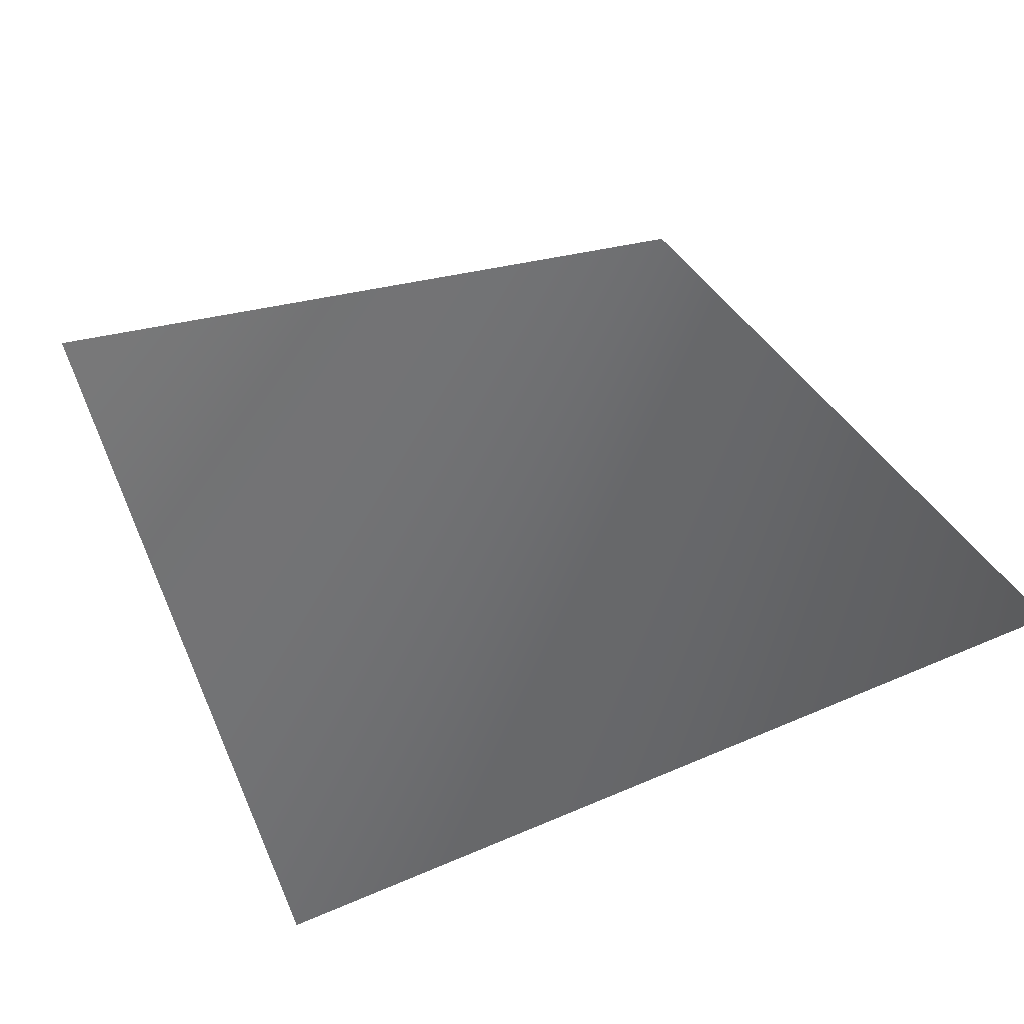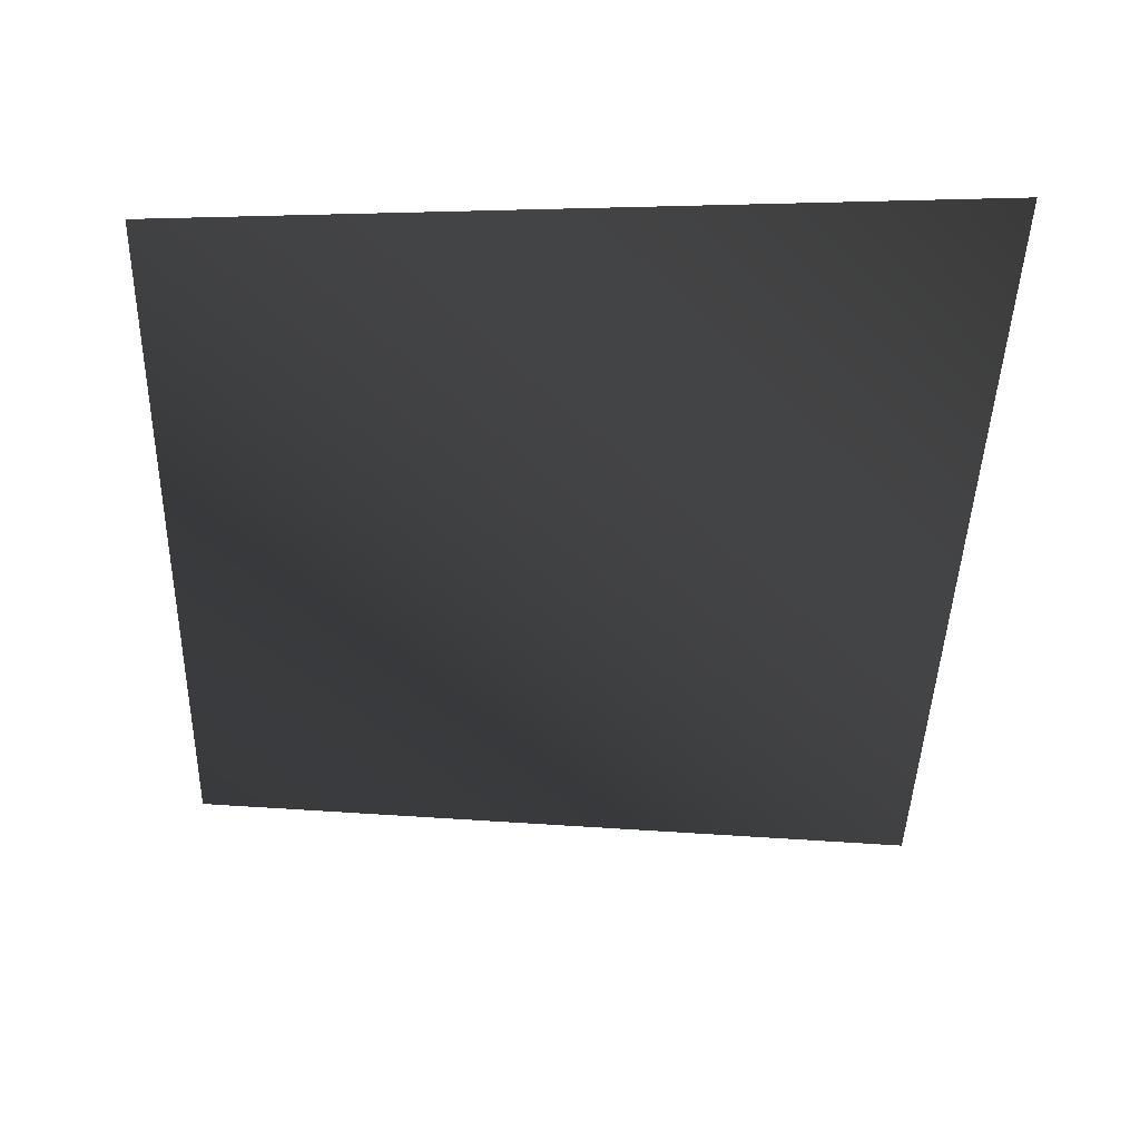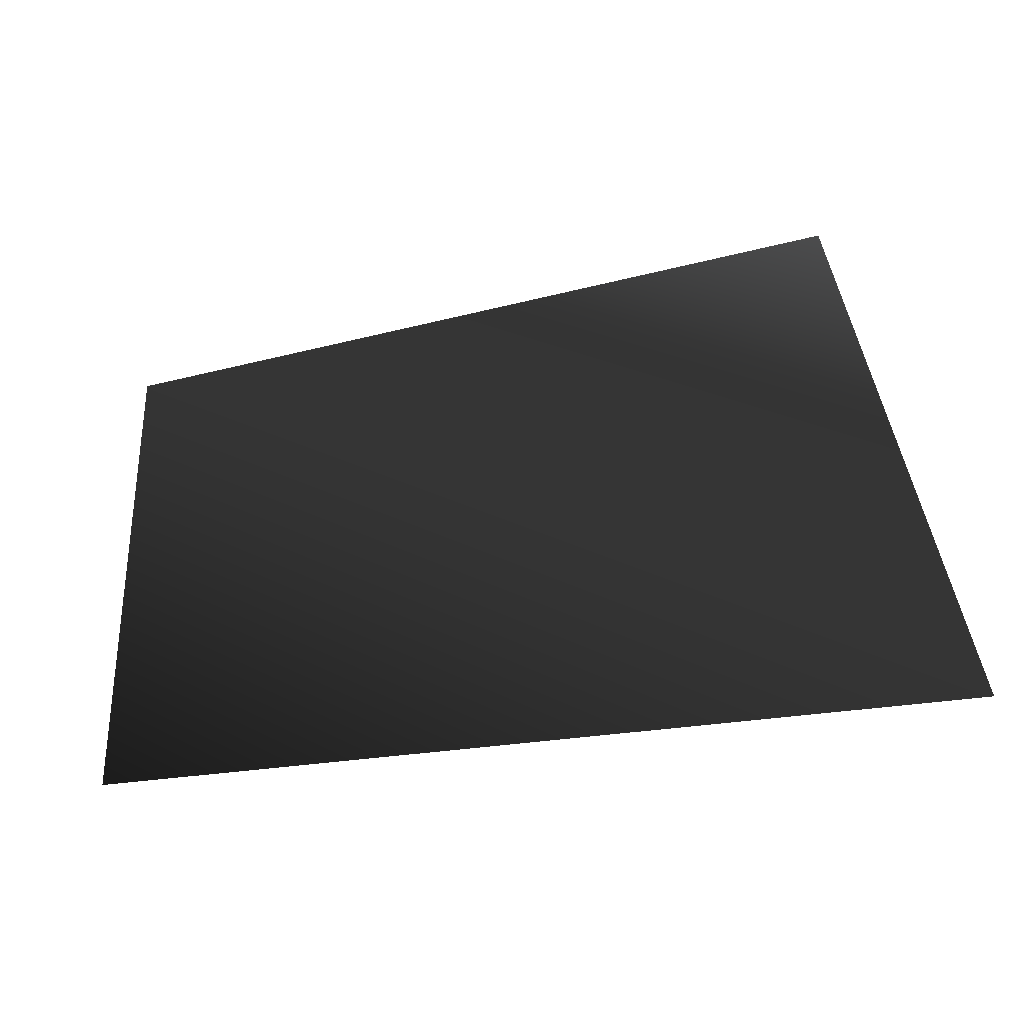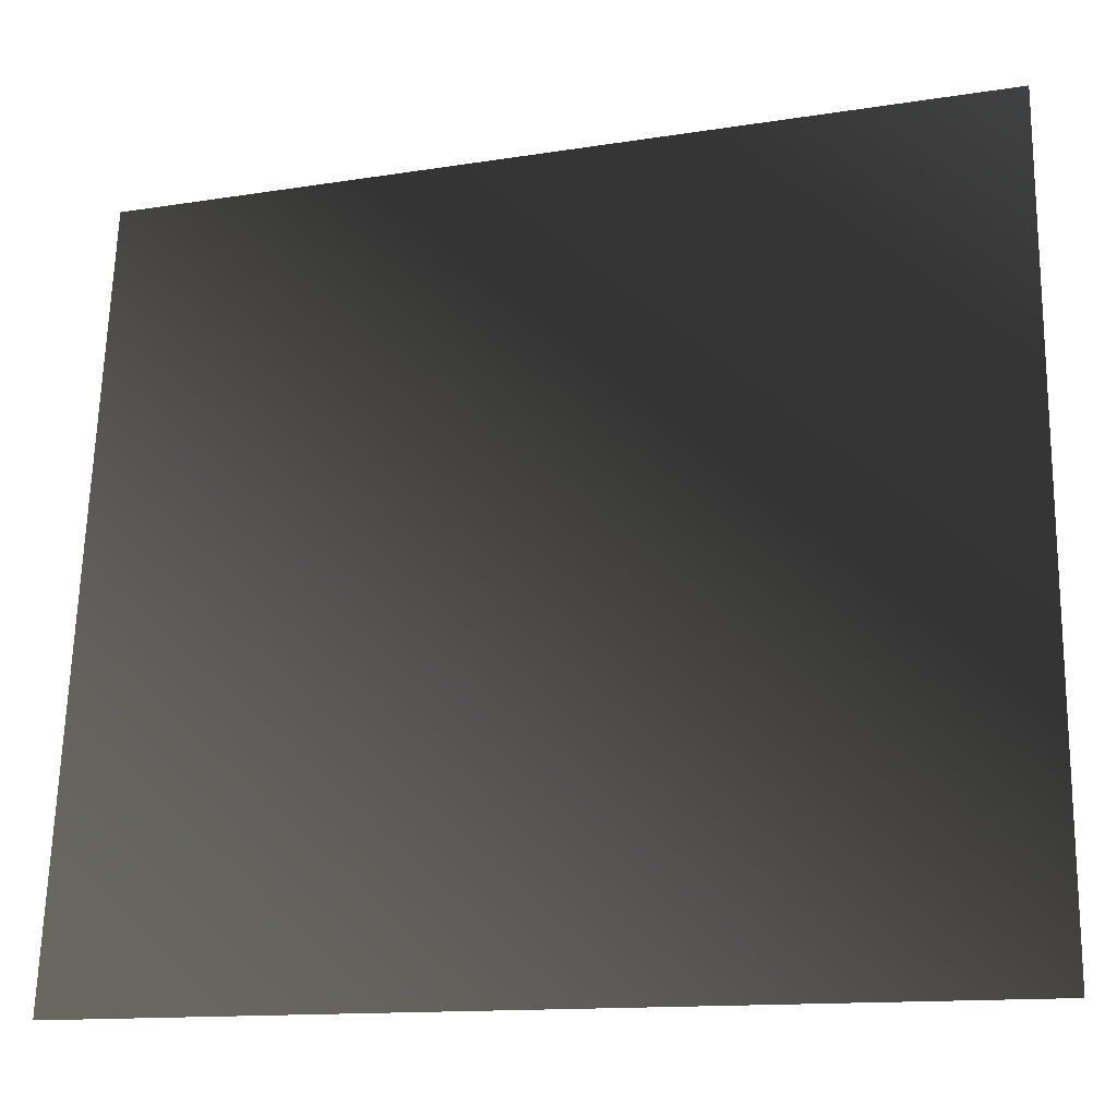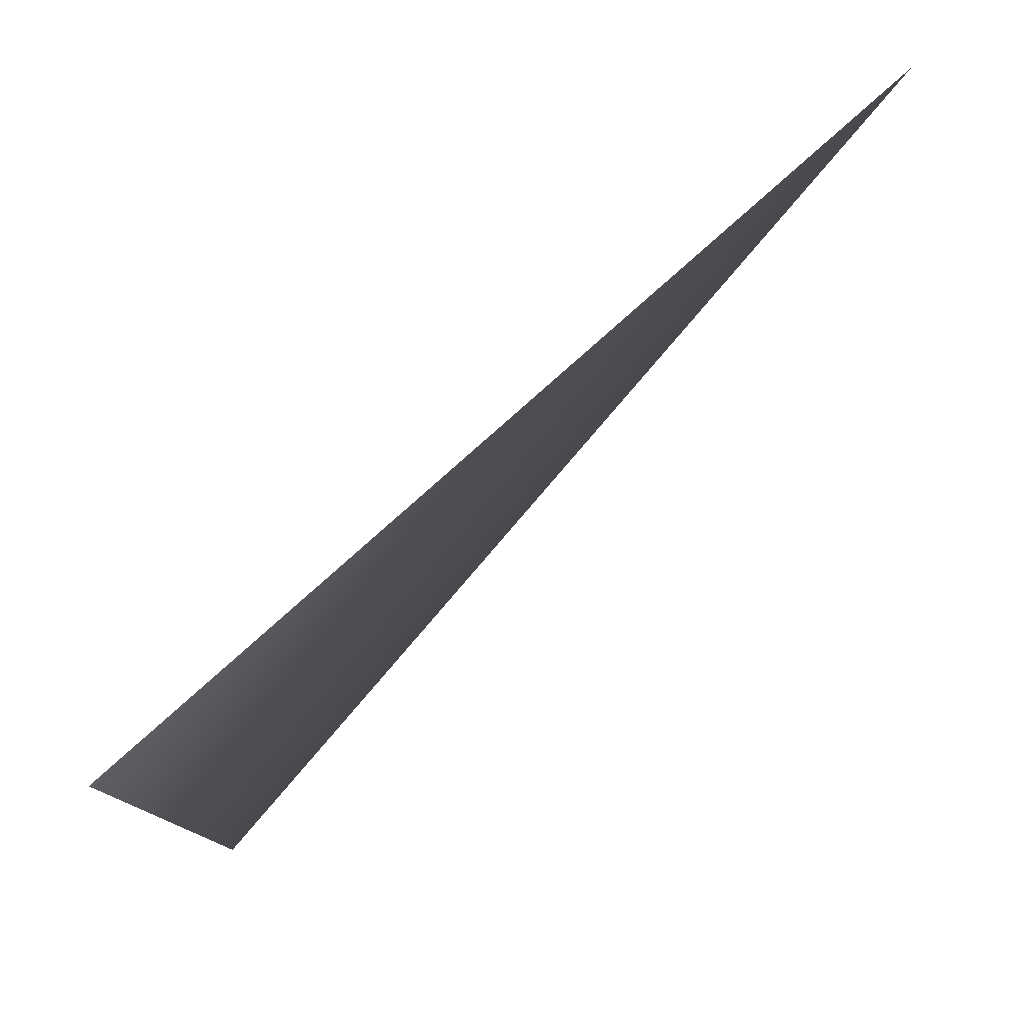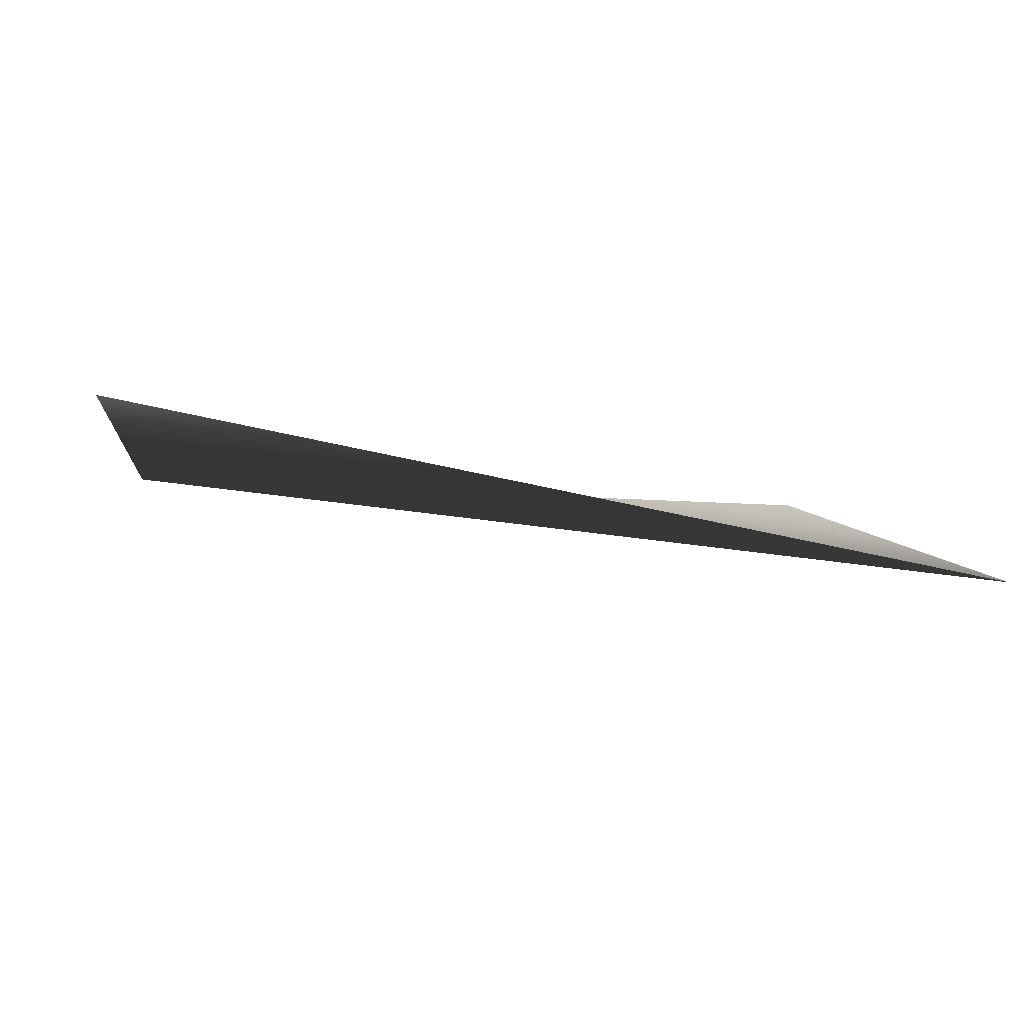
<metadata>
{"format":"obj","ext":"obj","renderer":"f3d","projection":"perspective","resolution":1024,"background":"white","views":[{"elev":34.5,"azim":-113.2,"up":"+Z"},{"elev":-52.0,"azim":-92.8,"up":"+Z"},{"elev":39.5,"azim":-6.0,"up":"+Z"},{"elev":-19.6,"azim":4.8,"up":"+Y"},{"elev":79.4,"azim":127.0,"up":"+Y"},{"elev":-2.8,"azim":172.9,"up":"+Z"}]}
</metadata>
<code>
v 1.314e+07 4.414e+06 -21.39
v 1.314e+07 4.414e+06 -11.75
v 1.314e+07 4.414e+06 -9.33
v 1.314e+07 4.414e+06 -1.806
v 1.314e+07 4.414e+06 3.785
v 1.314e+07 4.414e+06 3.573
v 1.314e+07 4.414e+06 11.77
v 1.314e+07 4.414e+06 13.87
v 1.314e+07 4.414e+06 14.97
v 1.314e+07 4.414e+06 19.86
v 1.314e+07 4.414e+06 21.31
v 1.314e+07 4.414e+06 14.79
v 1.314e+07 4.414e+06 15.26
v 1.314e+07 4.414e+06 10.05
v 1.314e+07 4.414e+06 6.564
v 1.314e+07 4.414e+06 10.75
v 1.314e+07 4.414e+06 10.02
v 1.314e+07 4.414e+06 -12.31
v 1.314e+07 4.414e+06 0.004643
v 1.314e+07 4.414e+06 -5.274
v 1.314e+07 4.414e+06 -5.932
v 1.314e+07 4.414e+06 7.637
v 1.314e+07 4.414e+06 -0.5339
v 1.314e+07 4.414e+06 17.55
v 1.314e+07 4.414e+06 28.54
v 1.314e+07 4.414e+06 20.77
v 1.314e+07 4.414e+06 32.07
v 1.314e+07 4.414e+06 16.52
v 1.314e+07 4.414e+06 23.18
v 1.314e+07 4.414e+06 7.796
v 1.314e+07 4.414e+06 2.212
v 1.314e+07 4.414e+06 14.61
v 1.314e+07 4.414e+06 5.724
v 1.314e+07 4.414e+06 21.71
v 1.314e+07 4.414e+06 -6.44
v 1.314e+07 4.414e+06 -1.229
v 1.314e+07 4.414e+06 1.743
v 1.314e+07 4.414e+06 7.919
v 1.314e+07 4.414e+06 11.91
v 1.314e+07 4.414e+06 11.73
v 1.314e+07 4.414e+06 21.42
v 1.314e+07 4.414e+06 23.79
v 1.314e+07 4.414e+06 22.94
v 1.314e+07 4.414e+06 23.84
v 1.314e+07 4.414e+06 14.87
v 1.314e+07 4.414e+06 12.17
v 1.314e+07 4.414e+06 5.394
v 1.314e+07 4.414e+06 8.829
v 1.314e+07 4.414e+06 14.47
v 1.314e+07 4.414e+06 15.93
v 1.314e+07 4.414e+06 24.27
v 1.314e+07 4.414e+06 3.095
v 1.314e+07 4.414e+06 16.04
v 1.314e+07 4.414e+06 9.211
v 1.314e+07 4.414e+06 21.46
v 1.314e+07 4.414e+06 8.778
v 1.314e+07 4.414e+06 22.21
v 1.314e+07 4.414e+06 15.68
v 1.314e+07 4.414e+06 15.96
v 1.314e+07 4.414e+06 28.03
v 1.314e+07 4.414e+06 12.17
v 1.314e+07 4.414e+06 17.15
v 1.314e+07 4.414e+06 15.56
v 1.314e+07 4.414e+06 1.446
v 1.314e+07 4.414e+06 -1.379
v 1.314e+07 4.414e+06 14.5
v 1.314e+07 4.414e+06 8.406
v 1.314e+07 4.414e+06 24.77
v 1.314e+07 4.414e+06 12.38
v 1.314e+07 4.414e+06 15.88
v 1.314e+07 4.414e+06 15.53
v 1.314e+07 4.414e+06 17.48
v 1.314e+07 4.414e+06 11.61
v 1.314e+07 4.414e+06 15.19
v 1.314e+07 4.414e+06 15.42
v 1.314e+07 4.414e+06 21.65
v 1.314e+07 4.414e+06 23.41
v 1.314e+07 4.414e+06 15.05
v 1.314e+07 4.414e+06 11.66
v 1.314e+07 4.414e+06 3.25
v 1.314e+07 4.414e+06 -0.6152
v 1.314e+07 4.414e+06 6.279
v 1.314e+07 4.414e+06 14.69
v 1.314e+07 4.414e+06 16.55
v 1.314e+07 4.414e+06 22.88
v 1.314e+07 4.414e+06 11.49
v 1.314e+07 4.414e+06 12.64
v 1.314e+07 4.414e+06 25.42
v 1.314e+07 4.414e+06 11.29
v 1.314e+07 4.414e+06 19.84
v 1.314e+07 4.414e+06 23.71
v 1.314e+07 4.414e+06 14.11
v 1.314e+07 4.414e+06 10.71
v 1.314e+07 4.414e+06 20
v 1.314e+07 4.414e+06 3.267
v 1.314e+07 4.414e+06 9.542
v 1.314e+07 4.414e+06 10.85
v 1.314e+07 4.414e+06 0.1279
v 1.314e+07 4.414e+06 15.89
v 1.314e+07 4.414e+06 9.009
v 1.314e+07 4.414e+06 24.14
v 1.314e+07 4.414e+06 13.37
v 1.314e+07 4.414e+06 13.51
v 1.314e+07 4.414e+06 20.79
v 1.314e+07 4.414e+06 24.05
v 1.314e+07 4.414e+06 18.59
v 1.314e+07 4.414e+06 19.58
v 1.314e+07 4.414e+06 15.89
v 1.314e+07 4.414e+06 14.13
v 1.314e+07 4.414e+06 17.94
v 1.314e+07 4.414e+06 18.94
v 1.314e+07 4.414e+06 11.72
v 1.314e+07 4.414e+06 11.36
v 1.314e+07 4.414e+06 6.209
v 1.314e+07 4.414e+06 4.711
v 1.314e+07 4.414e+06 11.69
v 1.314e+07 4.414e+06 11.66
v 1.314e+07 4.414e+06 16.17
v 1.314e+07 4.414e+06 12.16
v 1.314e+07 4.414e+06 11.52
v 1.314e+07 4.414e+06 9.514
v 1.314e+07 4.414e+06 21.28
v 1.314e+07 4.414e+06 8.669
v 1.314e+07 4.414e+06 20.02
v 1.314e+07 4.414e+06 25.28
v 1.314e+07 4.414e+06 14.8
v 1.314e+07 4.414e+06 26.59
v 1.314e+07 4.414e+06 13.47
v 1.314e+07 4.414e+06 22.76
v 1.314e+07 4.414e+06 9.184
v 1.314e+07 4.414e+06 4.696
v 1.314e+07 4.414e+06 17.94
v 1.314e+07 4.414e+06 8.403
v 1.314e+07 4.414e+06 21.15
v 1.314e+07 4.414e+06 24.83
v 1.314e+07 4.414e+06 11.59
v 1.314e+07 4.414e+06 10.65
v 1.314e+07 4.414e+06 15.61
v 1.314e+07 4.414e+06 19.24
v 1.314e+07 4.414e+06 16.46
v 1.314e+07 4.414e+06 20.91
v 1.314e+07 4.414e+06 18.51
v 1.314e+07 4.414e+06 16.25
v 1.314e+07 4.414e+06 19.5
v 1.314e+07 4.414e+06 15.12
v 1.314e+07 4.414e+06 17.14
v 1.314e+07 4.414e+06 13.49
v 1.314e+07 4.414e+06 17.82
v 1.314e+07 4.414e+06 22.09
v 1.314e+07 4.414e+06 19.41
v 1.314e+07 4.414e+06 21.94
v 1.314e+07 4.414e+06 16.88
v 1.314e+07 4.414e+06 11.97
v 1.314e+07 4.414e+06 12.98
v 1.314e+07 4.414e+06 24.59
v 1.314e+07 4.414e+06 12.85
v 1.314e+07 4.414e+06 25.3
v 1.314e+07 4.414e+06 15.02
v 1.314e+07 4.414e+06 11.91
v 1.314e+07 4.414e+06 23.45
v 1.314e+07 4.414e+06 10.29
v 1.314e+07 4.414e+06 20.26
v 1.314e+07 4.414e+06 23.9
v 1.314e+07 4.414e+06 13.11
v 1.314e+07 4.414e+06 10.54
v 1.314e+07 4.414e+06 23.51
v 1.314e+07 4.414e+06 11.83
v 1.314e+07 4.414e+06 22.42
v 1.314e+07 4.414e+06 25.05
v 1.314e+07 4.414e+06 10.54
v 1.314e+07 4.414e+06 17.55
v 1.314e+07 4.414e+06 18.97
v 1.314e+07 4.414e+06 14.41
v 1.314e+07 4.414e+06 17.95
v 1.314e+07 4.414e+06 16.08
v 1.314e+07 4.414e+06 20.14
v 1.314e+07 4.414e+06 21.16
v 1.314e+07 4.414e+06 14.53
v 1.314e+07 4.414e+06 15.22
v 1.314e+07 4.414e+06 11.58
v 1.314e+07 4.414e+06 10.85
v 1.314e+07 4.414e+06 17.87
v 1.314e+07 4.414e+06 23.44
v 1.314e+07 4.414e+06 20.49
v 1.314e+07 4.414e+06 22.44
v 1.314e+07 4.414e+06 15.74
v 1.314e+07 4.414e+06 7.599
v 1.314e+07 4.414e+06 26.62
v 1.314e+07 4.414e+06 11.32
v 1.314e+07 4.414e+06 20.81
v 1.314e+07 4.414e+06 25.4
v 1.314e+07 4.414e+06 15.41
v 1.314e+07 4.414e+06 10.78
v 1.314e+07 4.414e+06 18.73
v 1.314e+07 4.414e+06 2.498
v 1.314e+07 4.414e+06 11.86
v 1.314e+07 4.414e+06 17.53
v 1.314e+07 4.414e+06 10.15
v 1.314e+07 4.414e+06 26.68
v 1.314e+07 4.414e+06 17.99
v 1.314e+07 4.414e+06 29.71
v 1.314e+07 4.414e+06 15.58
v 1.314e+07 4.414e+06 6.36
v 1.314e+07 4.414e+06 11.23
v 1.314e+07 4.414e+06 23.69
v 1.314e+07 4.414e+06 15.9
v 1.314e+07 4.414e+06 17.01
v 1.314e+07 4.414e+06 14.64
v 1.314e+07 4.414e+06 14.16
v 1.314e+07 4.414e+06 17.76
v 1.314e+07 4.414e+06 17.11
v 1.314e+07 4.414e+06 9.565
v 1.314e+07 4.414e+06 11.8
v 1.314e+07 4.414e+06 11.13
v 1.314e+07 4.414e+06 13.75
v 1.314e+07 4.414e+06 22.66
v 1.314e+07 4.414e+06 22.04
v 1.314e+07 4.414e+06 24.16
v 1.314e+07 4.414e+06 16.6
v 1.314e+07 4.414e+06 13.34
v 1.314e+07 4.414e+06 8.722
v 1.314e+07 4.414e+06 17.86
v 1.314e+07 4.414e+06 1.702
v 1.314e+07 4.414e+06 12.46
v 1.314e+07 4.414e+06 19.78
v 1.314e+07 4.414e+06 12.35
v 1.314e+07 4.414e+06 25.05
v 1.314e+07 4.414e+06 10.51
v 1.314e+07 4.414e+06 19.36
v 1.314e+07 4.414e+06 8.453
v 1.314e+07 4.414e+06 8.935
v 1.314e+07 4.414e+06 27.29
v 1.314e+07 4.414e+06 20.92
v 1.314e+07 4.414e+06 33.91
v 1.314e+07 4.414e+06 35.1
v 1.314e+07 4.414e+06 17.14
v 1.314e+07 4.414e+06 4.805
v 1.314e+07 4.414e+06 9.014
v 1.314e+07 4.413e+06 11.19
v 1.314e+07 4.413e+06 4.592
v 1.314e+07 4.413e+06 8.707
v 1.314e+07 4.413e+06 9.632
v 1.314e+07 4.413e+06 11.98
v 1.314e+07 4.413e+06 17.55
v 1.314e+07 4.413e+06 12.93
v 1.314e+07 4.413e+06 15.23
v 1.314e+07 4.413e+06 14.41
v 1.314e+07 4.413e+06 23.67
v 1.314e+07 4.413e+06 33.2
v 1.314e+07 4.413e+06 33.96
v 1.314e+07 4.413e+06 36.52
v 1.314e+07 4.413e+06 27.85
v 1.314e+07 4.413e+06 17.31
v 1.314e+07 4.413e+06 13.29
v 1.314e+07 4.413e+06 10.62
v 1.314e+07 4.413e+06 0.1096
v 1.314e+07 4.413e+06 10.2
v 1.314e+07 4.413e+06 0.9975
v 1.314e+07 4.413e+06 2.404
v 1.314e+07 4.413e+06 20.03
v 1.314e+07 4.413e+06 11.14
v 1.314e+07 4.413e+06 22.6
v 1.314e+07 4.413e+06 27.3
v 1.314e+07 4.413e+06 18.75
v 1.314e+07 4.413e+06 19.69
v 1.314e+07 4.413e+06 36.36
v 1.314e+07 4.413e+06 26.7
v 1.314e+07 4.413e+06 35.96
v 1.314e+07 4.413e+06 34.21
v 1.314e+07 4.413e+06 15.38
v 1.314e+07 4.413e+06 20.9
v 1.314e+07 4.413e+06 5.335
f 1 272 17
f 272 1 256

</code>
